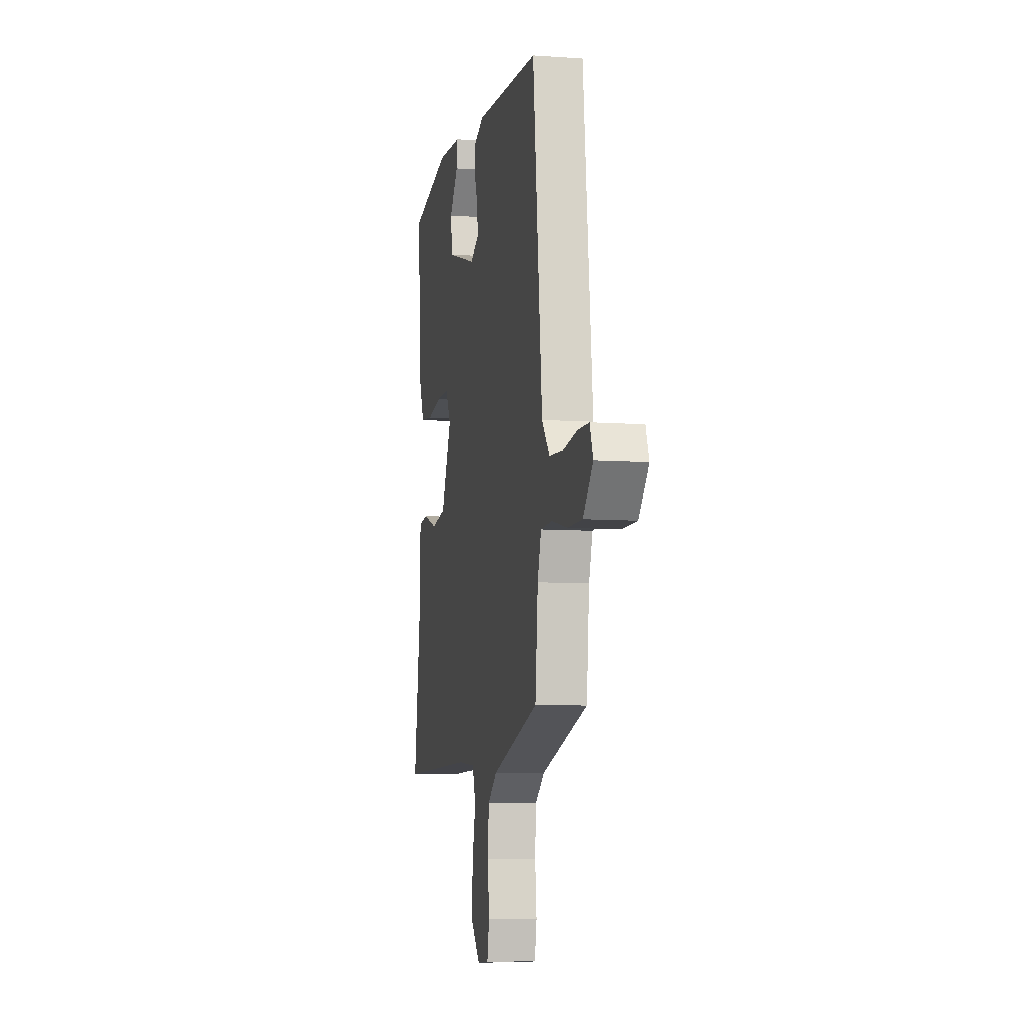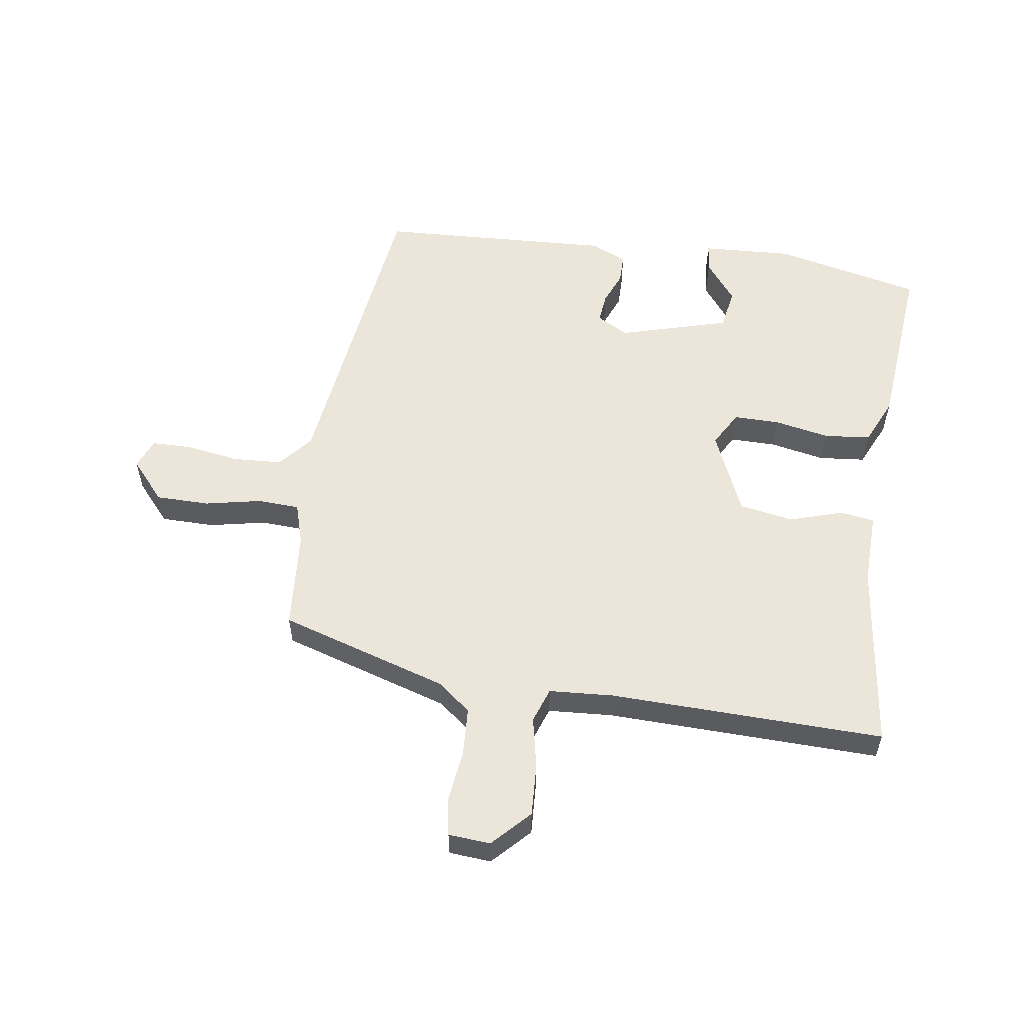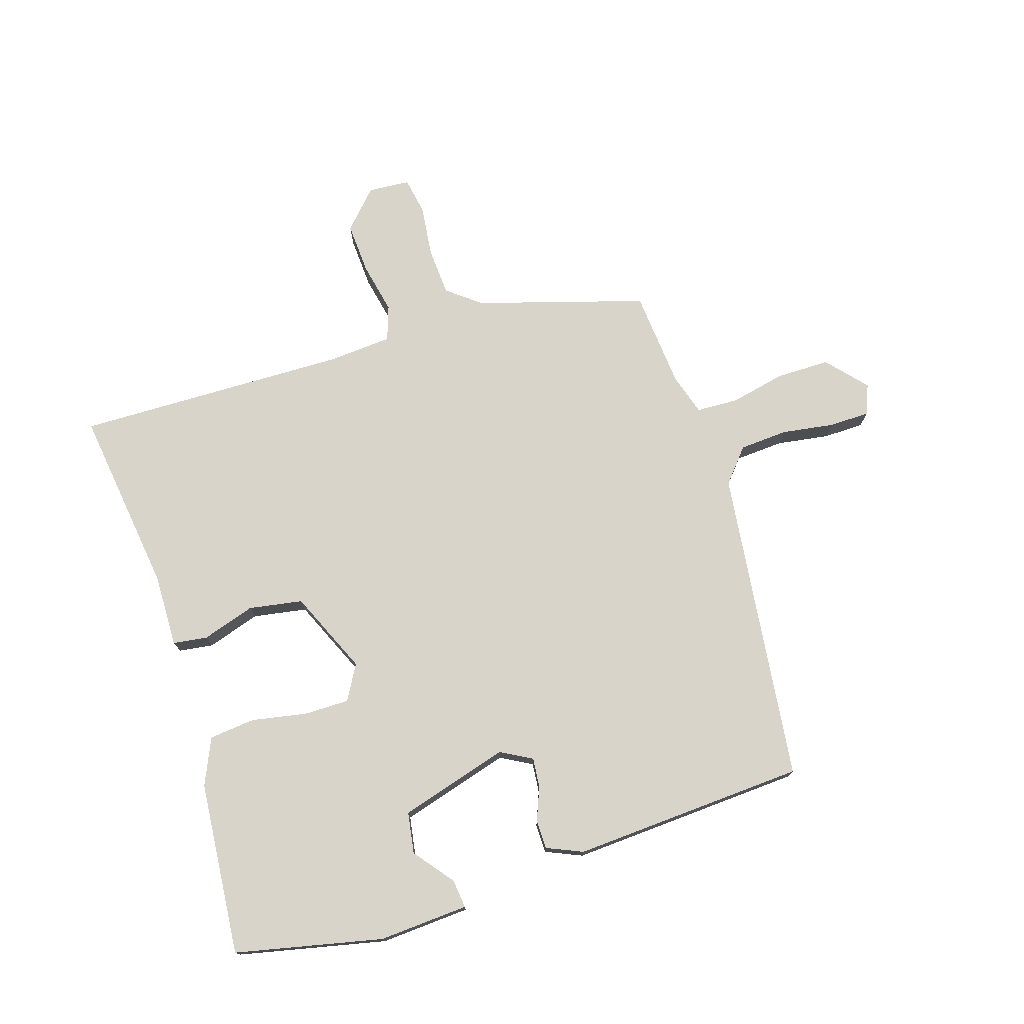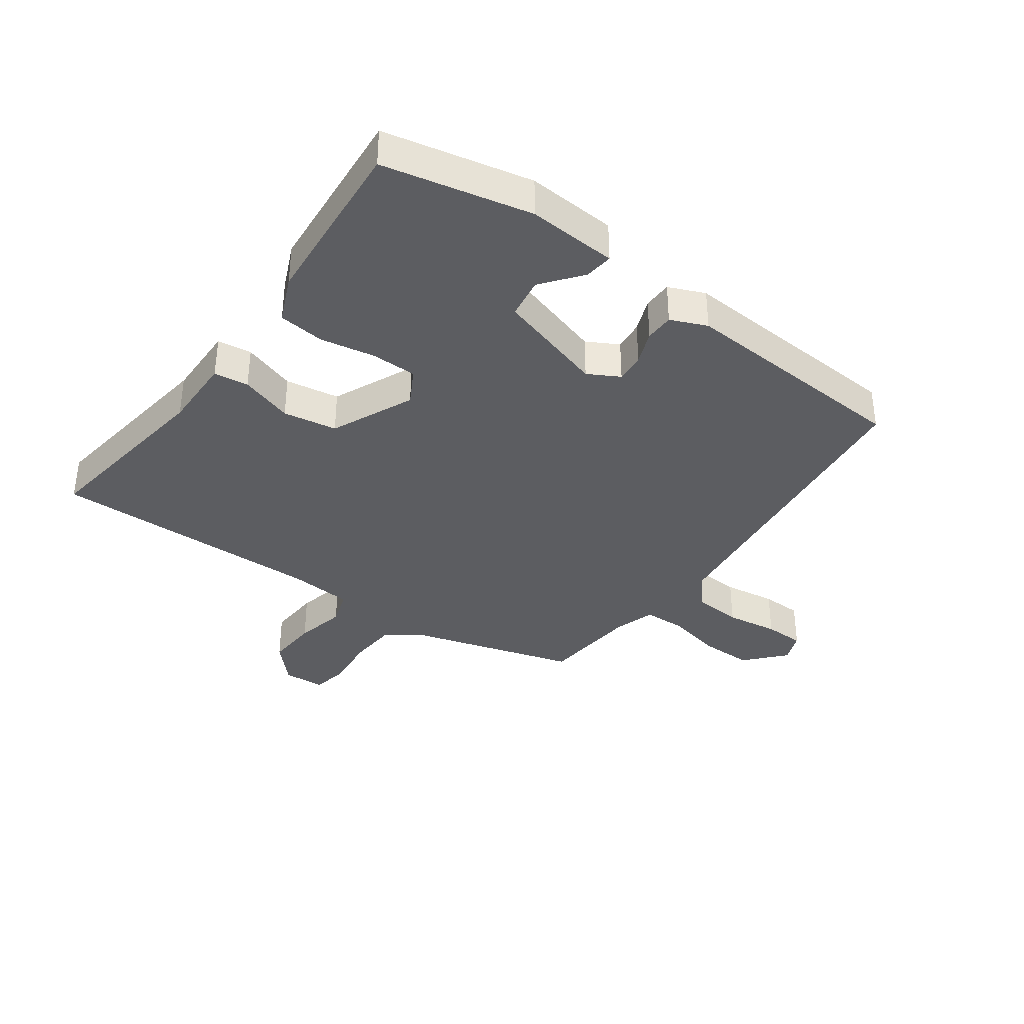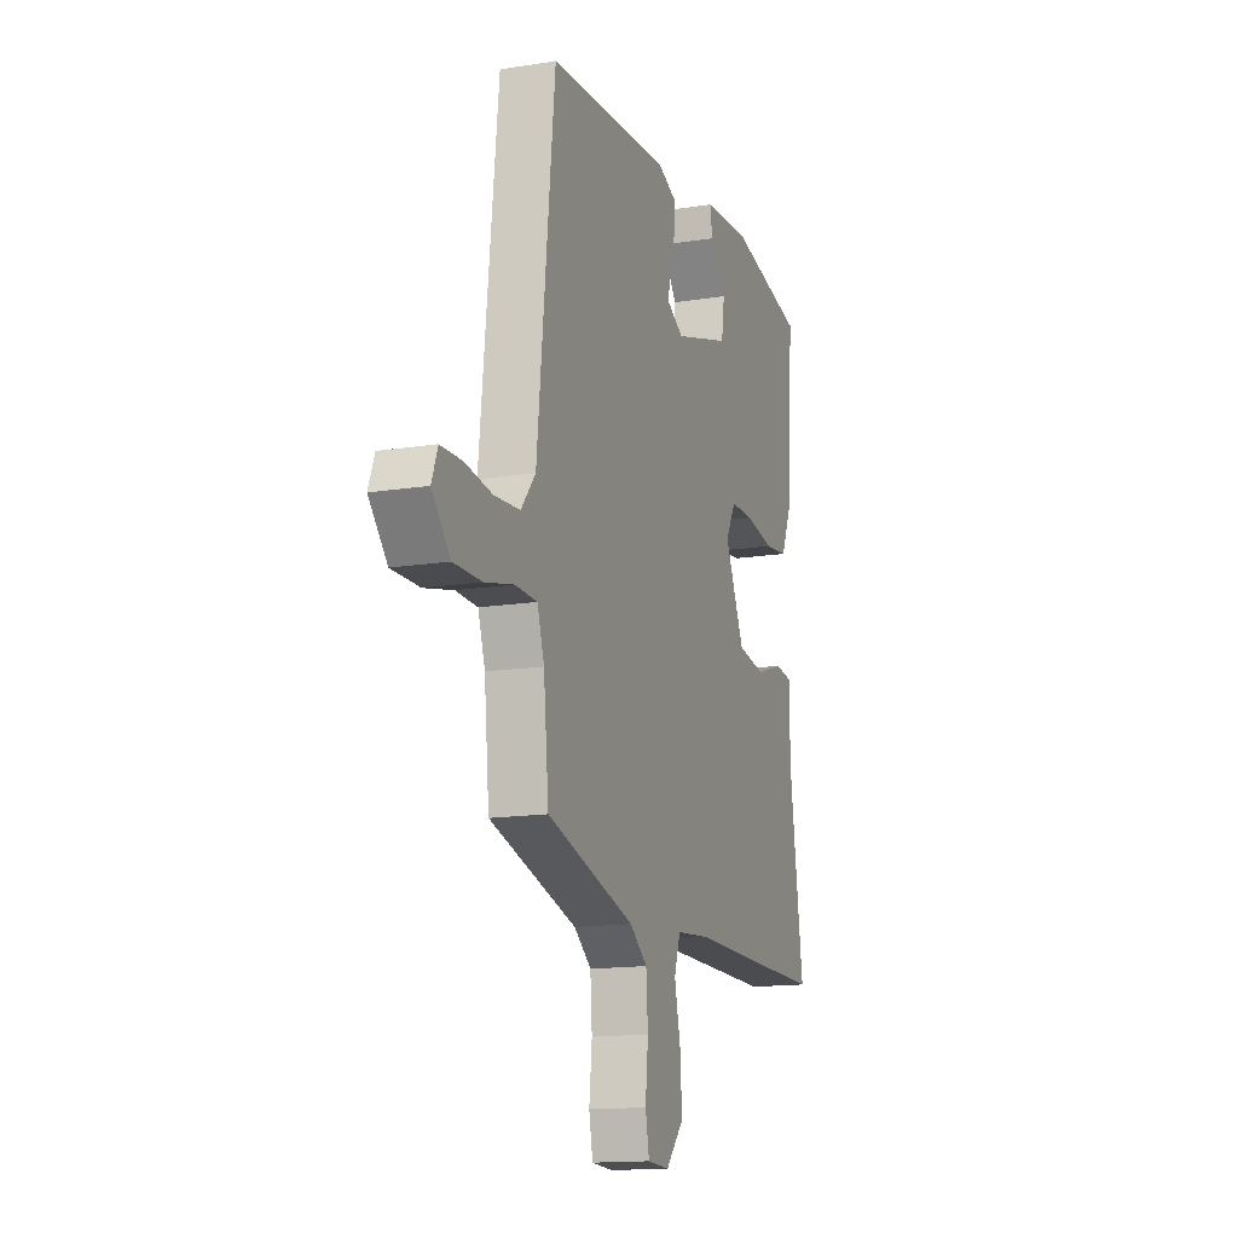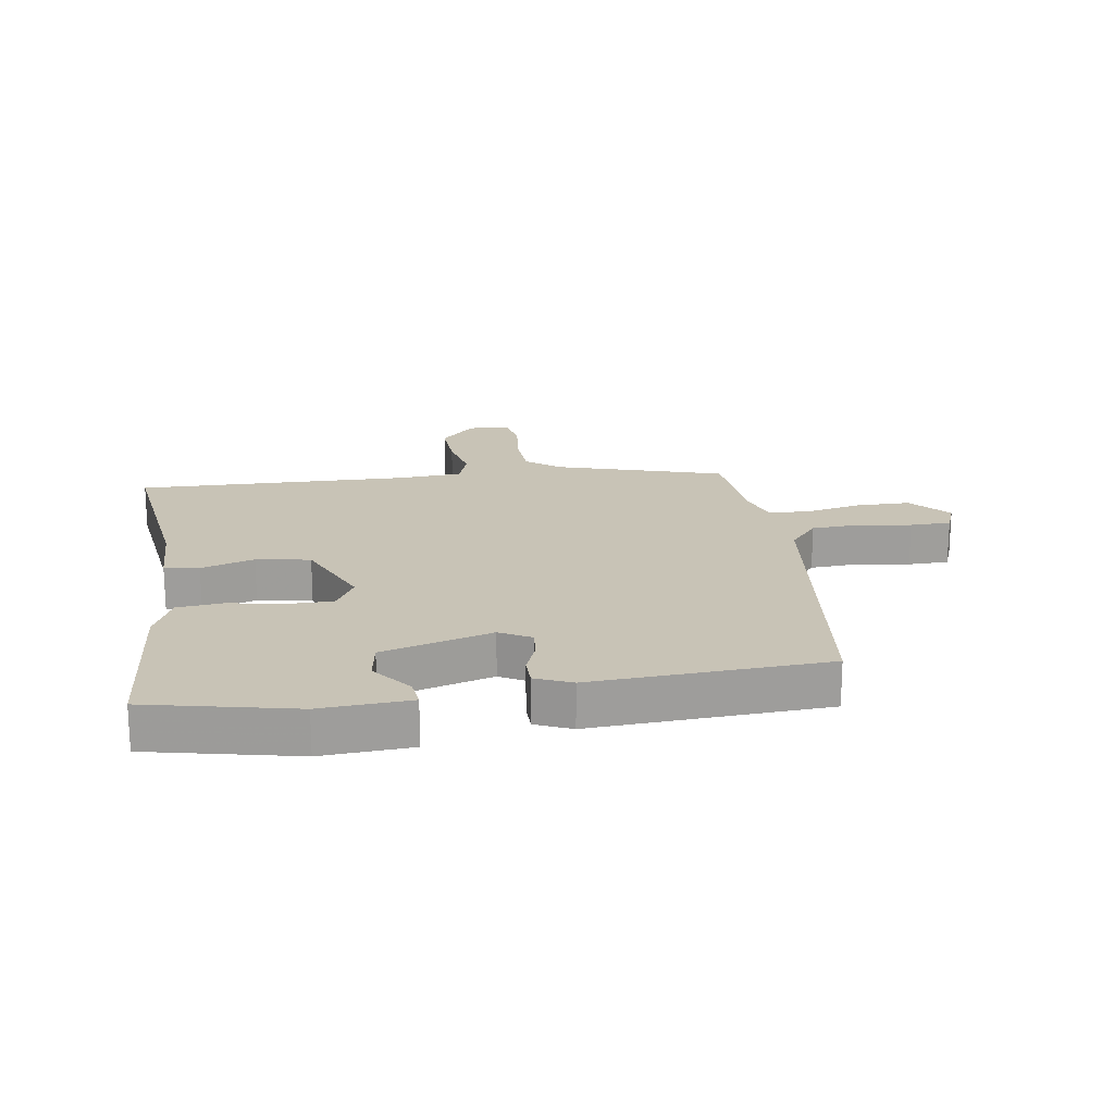
<metadata>
{"format":"obj","ext":"obj","renderer":"f3d","projection":"perspective","resolution":1024,"background":"white","views":[{"elev":-8.0,"azim":78.8,"up":"+Z"},{"elev":56.3,"azim":-170.5,"up":"+Y"},{"elev":75.2,"azim":-16.8,"up":"+Y"},{"elev":-36.7,"azim":-35.4,"up":"+Y"},{"elev":-14.6,"azim":109.1,"up":"+Z"},{"elev":19.5,"azim":-7.9,"up":"+Y"}]}
</metadata>
<code>
v 0.493 0.07 -0.447
v 0.214 0.07 -0.527
v 0.159 0.07 -0.569
v 0.153 0.07 -0.649
v 0.162 0.07 -0.735
v 0.15 0.07 -0.796
v 0.081 0.07 -0.8
v 0.024 0.07 -0.738
v 0.03 0.07 -0.652
v 0.049 0.07 -0.568
v 0.03 0.07 -0.51
v -0.075 0.07 -0.501
v -0.526 0.07 -0.504
v -0.481 0.07 -0.197
v -0.482 0.07 -0.076
v -0.425 0.07 -0.069
v -0.338 0.07 -0.098
v -0.249 0.07 -0.084
v -0.187 0.07 0.052
v -0.219 0.07 0.11
v -0.294 0.07 0.111
v -0.385 0.07 0.095
v -0.461 0.07 0.104
v -0.494 0.07 0.181
v -0.515 0.07 0.468
v -0.271 0.07 0.518
v -0.123 0.07 0.507
v -0.129 0.07 0.46
v -0.181 0.07 0.395
v -0.171 0.07 0.327
v 0.009 0.07 0.272
v 0.061 0.07 0.3
v 0.057 0.07 0.349
v 0.036 0.07 0.404
v 0.037 0.07 0.452
v 0.097 0.07 0.477
v 0.483 0.07 0.45
v 0.539 0.07 -0.071
v 0.585 0.07 -0.127
v 0.665 0.07 -0.133
v 0.752 0.07 -0.121
v 0.819 0.07 -0.123
v 0.838 0.07 -0.173
v 0.78 0.07 -0.237
v 0.692 0.07 -0.236
v 0.6 0.07 -0.215
v 0.531 0.07 -0.217
v 0.509 0.07 -0.285
v 0.493 0 -0.447
v 0.214 0 -0.527
v 0.159 0 -0.569
v 0.153 0 -0.649
v 0.162 0 -0.735
v 0.15 0 -0.796
v 0.081 0 -0.8
v 0.024 0 -0.738
v 0.03 0 -0.652
v 0.049 0 -0.568
v 0.03 0 -0.51
v -0.075 0 -0.501
v -0.526 0 -0.504
v -0.481 0 -0.197
v -0.482 0 -0.076
v -0.425 0 -0.069
v -0.338 0 -0.098
v -0.249 0 -0.084
v -0.187 0 0.052
v -0.219 0 0.11
v -0.294 0 0.111
v -0.385 0 0.095
v -0.461 0 0.104
v -0.494 0 0.181
v -0.515 0 0.468
v -0.271 0 0.518
v -0.123 0 0.507
v -0.129 0 0.46
v -0.181 0 0.395
v -0.171 0 0.327
v 0.009 0 0.272
v 0.061 0 0.3
v 0.057 0 0.349
v 0.036 0 0.404
v 0.037 0 0.452
v 0.097 0 0.477
v 0.483 0 0.45
v 0.539 0 -0.071
v 0.585 0 -0.127
v 0.665 0 -0.133
v 0.752 0 -0.121
v 0.819 0 -0.123
v 0.838 0 -0.173
v 0.78 0 -0.237
v 0.692 0 -0.236
v 0.6 0 -0.215
v 0.531 0 -0.217
v 0.509 0 -0.285
f 44 45 46
f 43 44 46
f 42 43 46
f 41 42 46
f 40 41 46
f 39 40 46 47
f 38 39 47
f 38 47 48
f 37 38 48
f 36 37 48
f 35 36 48
f 34 35 48
f 33 34 48
f 27 28 29
f 26 27 29
f 25 26 29
f 24 25 29
f 23 24 29
f 23 29 30
f 22 23 30
f 21 22 30
f 20 21 30 31
f 14 15 16 17
f 14 17 18
f 13 14 18
f 12 13 18
f 11 12 18 19
f 8 9 10
f 7 8 10
f 6 7 10
f 5 6 10
f 4 5 10
f 3 4 10 11
f 2 3 11 19
f 48 1 2
f 33 48 2
f 32 33 2
f 20 31 32
f 19 20 32
f 2 19 32
f 94 93 92
f 94 92 91
f 94 91 90
f 94 90 89
f 94 89 88
f 95 94 88 87
f 95 87 86
f 96 95 86
f 96 86 85
f 96 85 84
f 96 84 83
f 96 83 82
f 96 82 81
f 77 76 75
f 77 75 74
f 77 74 73
f 77 73 72
f 77 72 71
f 78 77 71
f 78 71 70
f 78 70 69
f 79 78 69 68
f 65 64 63 62
f 66 65 62
f 66 62 61
f 66 61 60
f 67 66 60 59
f 58 57 56
f 58 56 55
f 58 55 54
f 58 54 53
f 58 53 52
f 59 58 52 51
f 67 59 51 50
f 50 49 96
f 50 96 81
f 50 81 80
f 80 79 68
f 80 68 67
f 80 67 50
f 1 49 50 2
f 2 50 51 3
f 3 51 52 4
f 4 52 53 5
f 5 53 54 6
f 6 54 55 7
f 7 55 56 8
f 8 56 57 9
f 9 57 58 10
f 10 58 59 11
f 11 59 60 12
f 12 60 61 13
f 13 61 62 14
f 14 62 63 15
f 15 63 64 16
f 16 64 65 17
f 17 65 66 18
f 18 66 67 19
f 19 67 68 20
f 20 68 69 21
f 21 69 70 22
f 22 70 71 23
f 23 71 72 24
f 24 72 73 25
f 25 73 74 26
f 26 74 75 27
f 27 75 76 28
f 28 76 77 29
f 29 77 78 30
f 30 78 79 31
f 31 79 80 32
f 32 80 81 33
f 33 81 82 34
f 34 82 83 35
f 35 83 84 36
f 36 84 85 37
f 37 85 86 38
f 38 86 87 39
f 39 87 88 40
f 40 88 89 41
f 41 89 90 42
f 42 90 91 43
f 43 91 92 44
f 44 92 93 45
f 45 93 94 46
f 46 94 95 47
f 47 95 96 48
f 48 96 49 1

</code>
